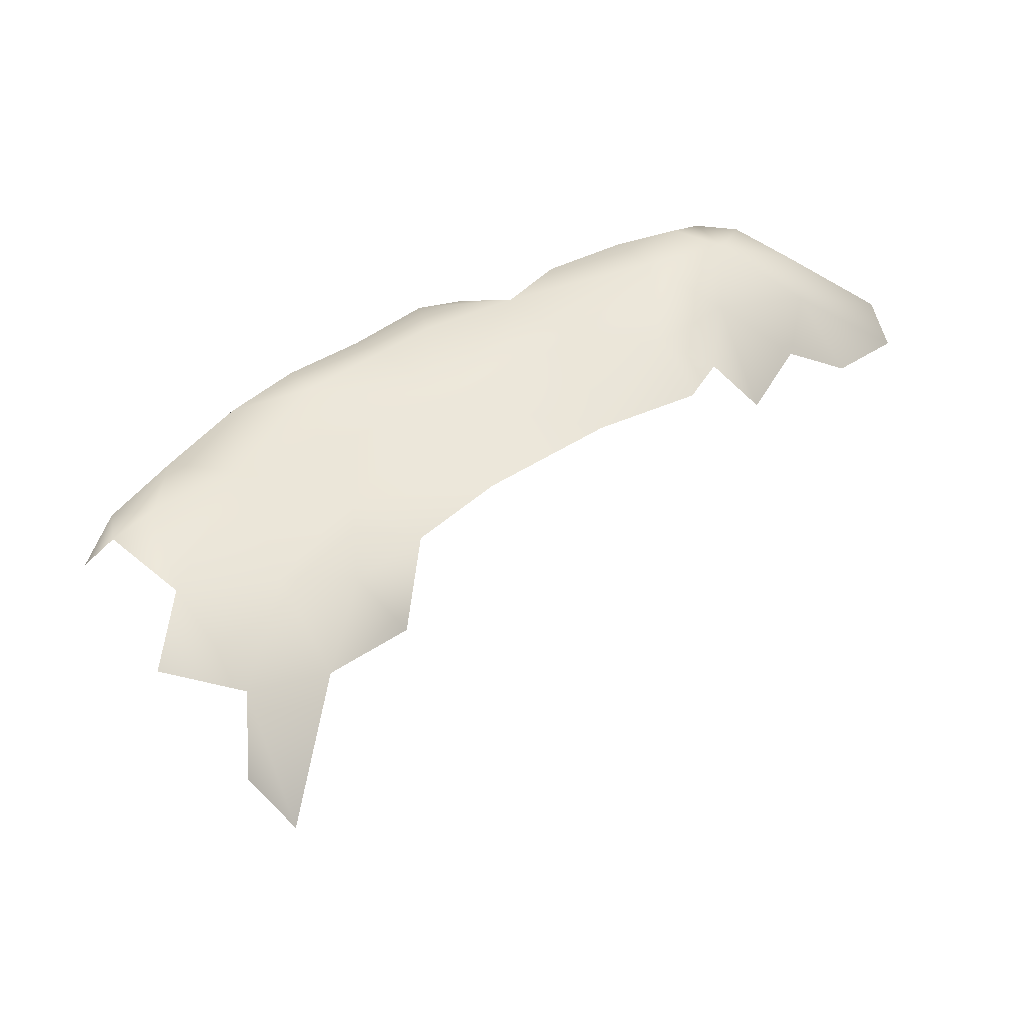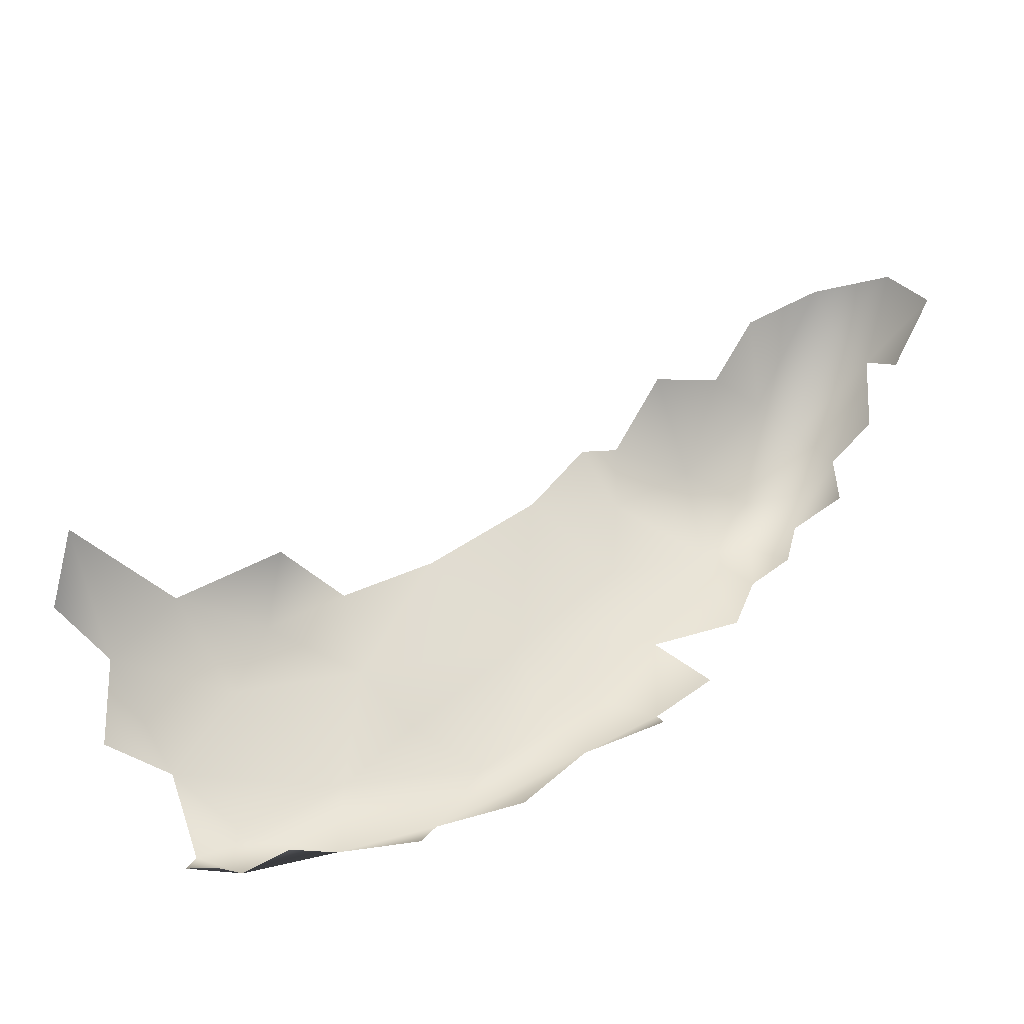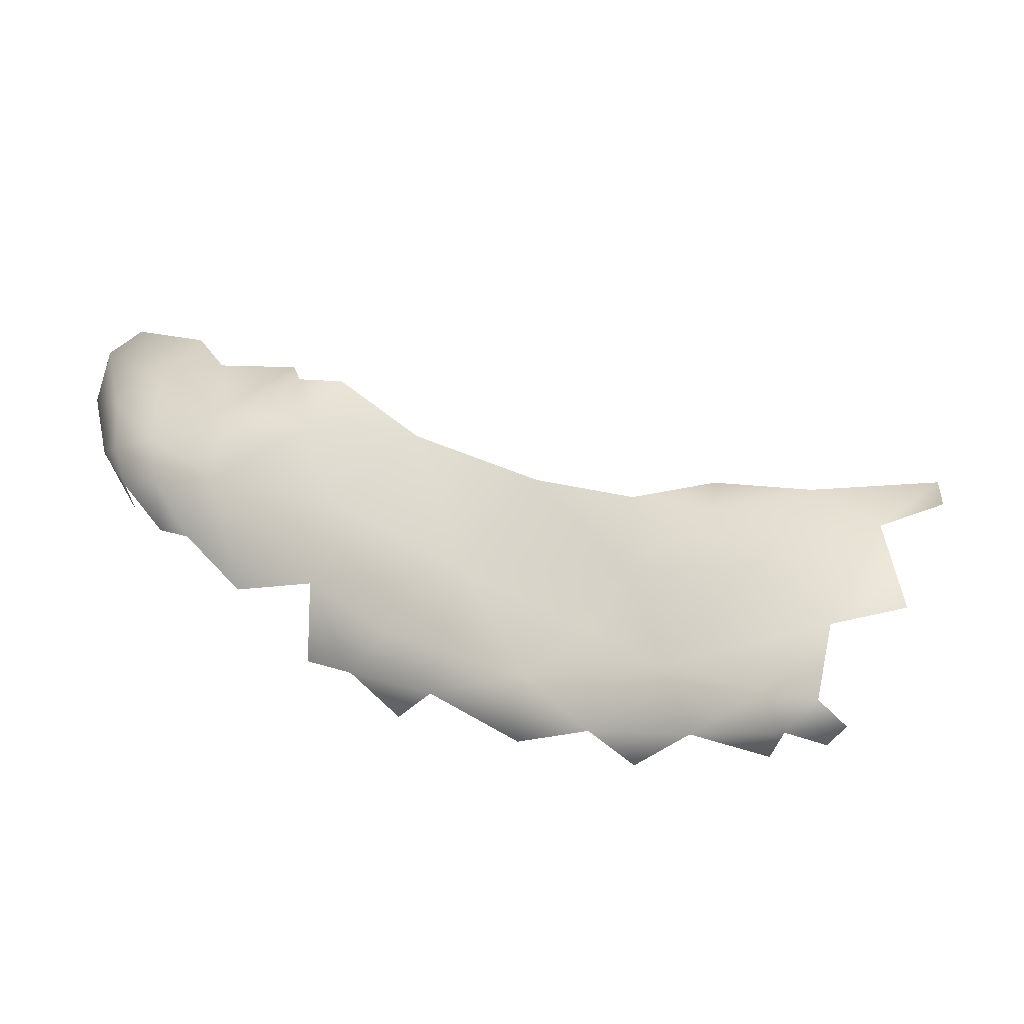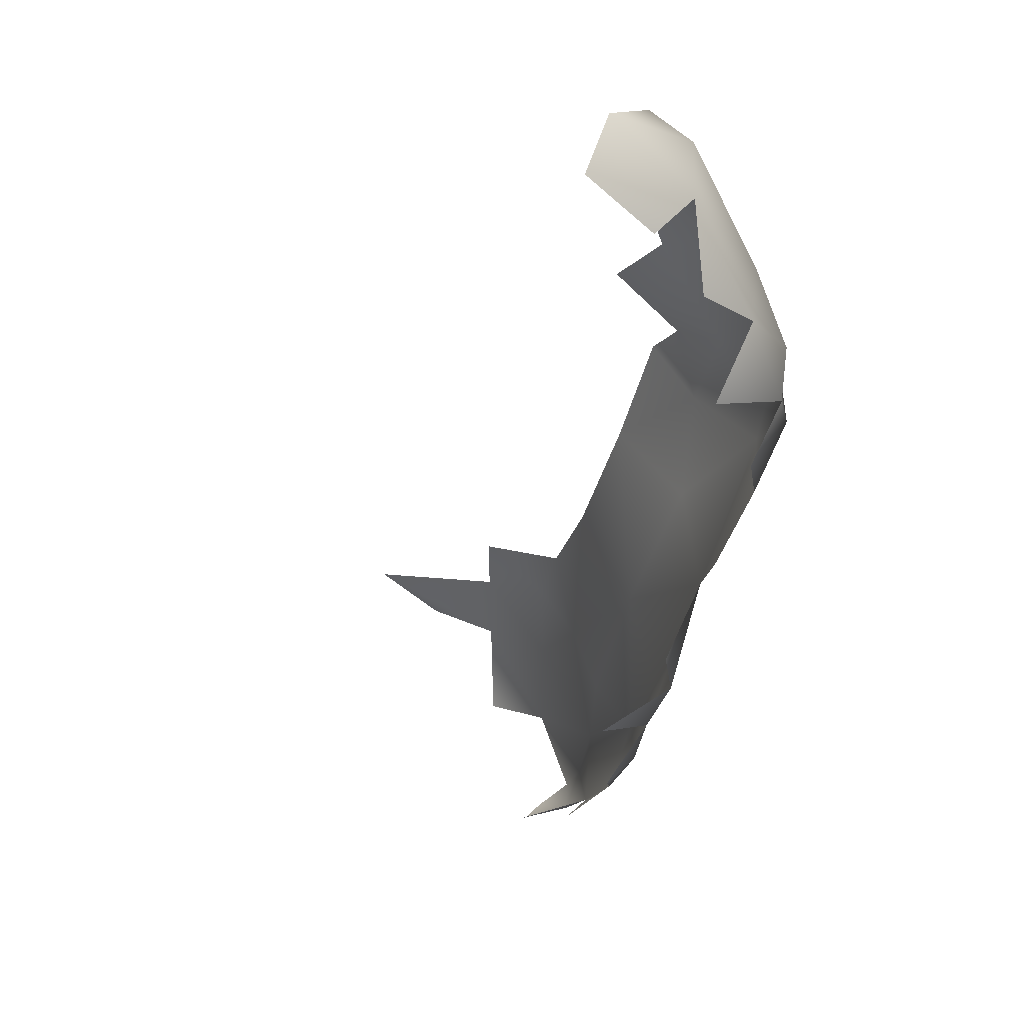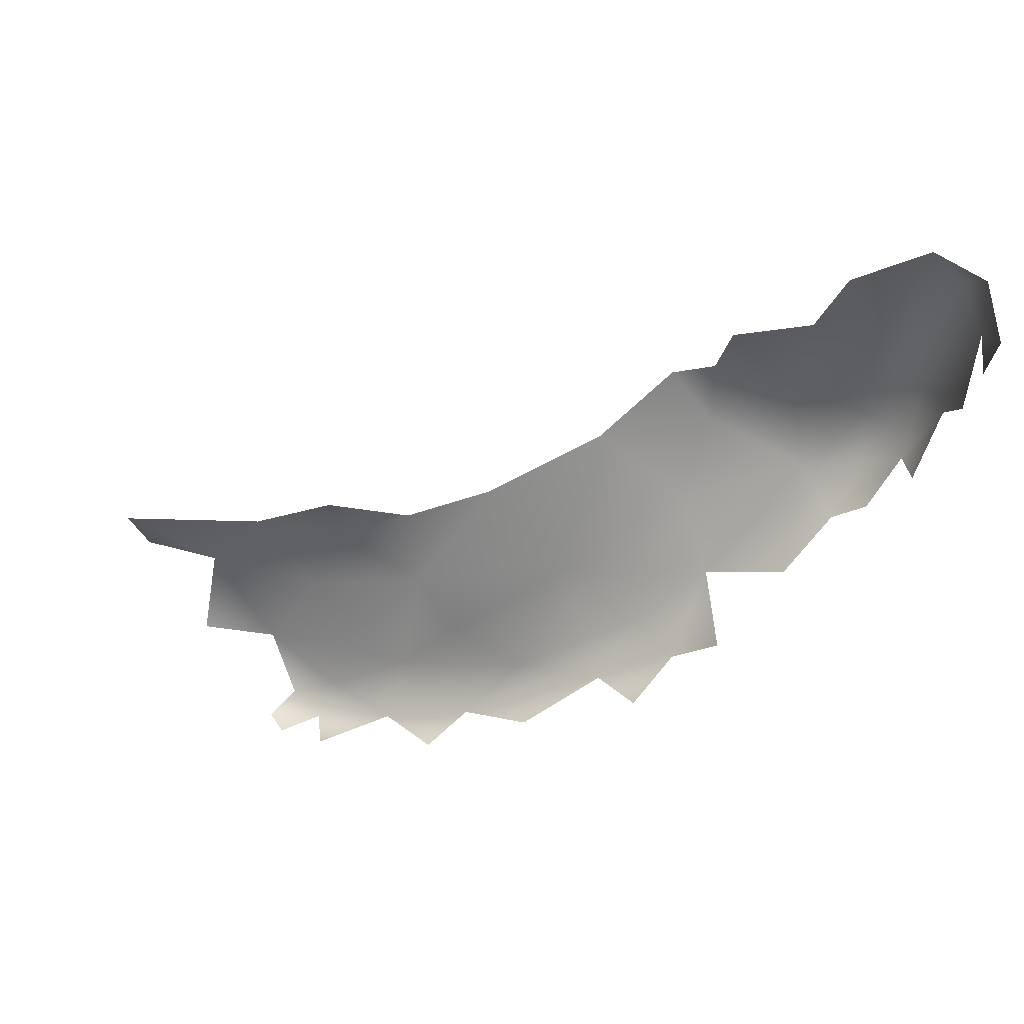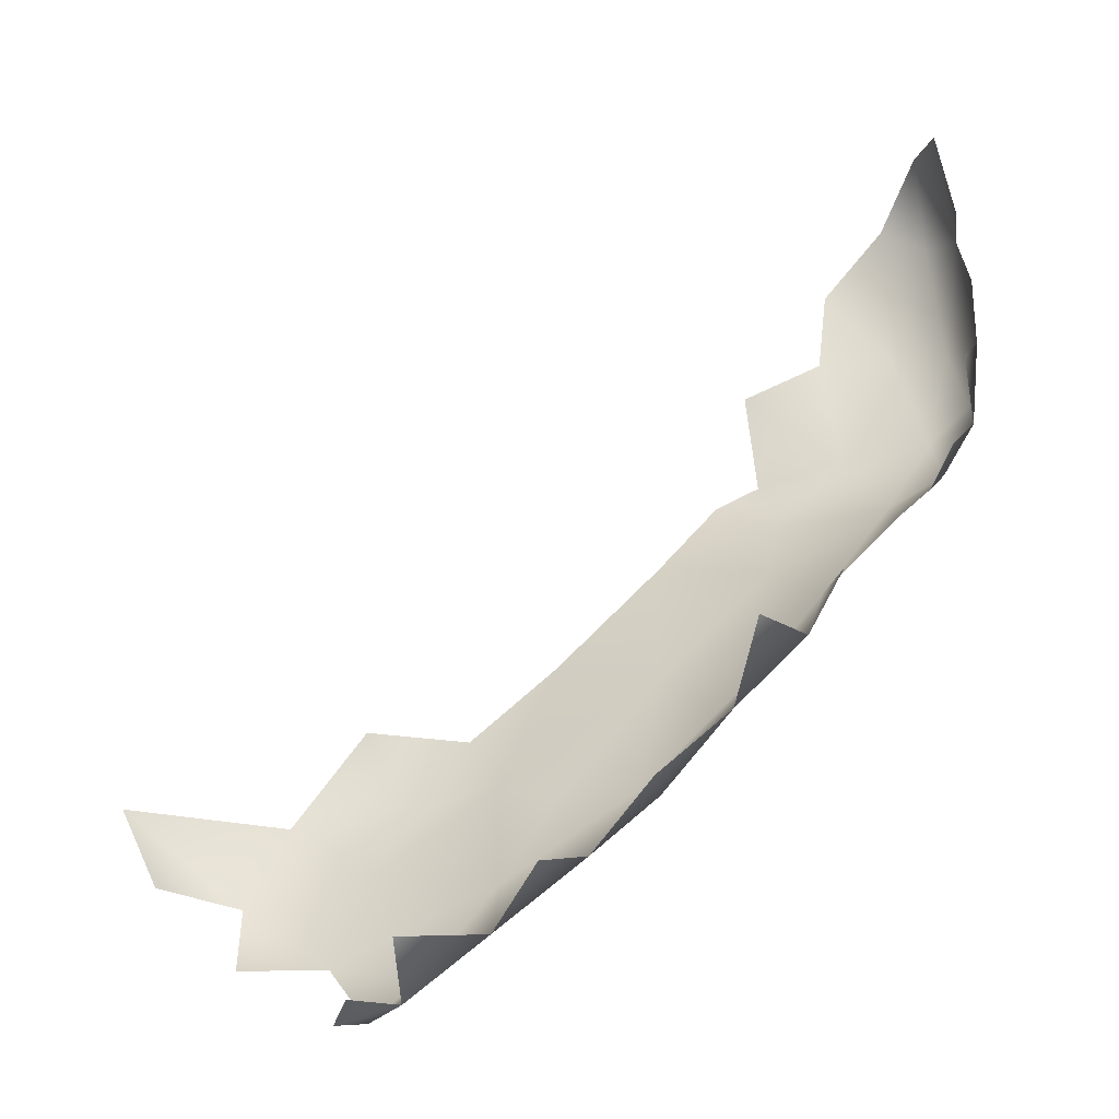
<metadata>
{"format":"obj","ext":"obj","renderer":"f3d","projection":"perspective","resolution":1024,"background":"white","views":[{"elev":65.0,"azim":-79.1,"up":"+Y"},{"elev":-33.7,"azim":-37.7,"up":"+Z"},{"elev":66.2,"azim":164.9,"up":"+Y"},{"elev":7.9,"azim":54.7,"up":"+Z"},{"elev":-70.8,"azim":-11.1,"up":"+Y"},{"elev":-61.7,"azim":10.1,"up":"+Z"}]}
</metadata>
<code>
v 0.2652 0.7473 -1.185
v 0.1709 0.8535 -1.2
v 0.2551 0.8488 -1.185
v 0.1342 0.5702 -1.175
v 0.1469 0.7256 -1.204
v 0.196 0.8122 -1.208
v 0.2318 0.6246 -1.177
v 0.09719 0.8367 -1.155
v 0.2042 0.8866 -1.163
v 0.3571 0.6407 -1.154
v 0.2169 0.5295 -1.162
v 0.2708 0.8621 -1.123
v 0.3727 0.7981 -1.139
v 0.4477 0.7048 -1.135
v 0.5109 0.6143 -1.096
v 0.5962 0.6678 -1.046
v 0.1498 0.8745 -1.059
v 0.4967 0.4878 -1.065
v -0.0142 0.3496 -1.076
v -0.1229 0.5192 -0.9997
v 0.3276 0.4994 -1.127
v 0.08755 0.3824 -1.125
v 0.2238 0.4134 -1.123
v 0.02594 0.6167 -1.148
v 0.5928 0.619 -1.05
v 0.5019 0.7463 -1.081
v 0.35 0.3278 -1.061
v 0.4417 0.2793 -1.03
v -0.03596 0.742 -1.085
v 0.3805 0.8012 -1.033
v -0.03058 0.1436 -1.004
v 0.03409 0.8573 -1.058
v 0.1042 0.07535 -1.028
v 0.07353 0.2134 -1.073
v 0.5259 0.3644 -1.017
v 0.2332 0.2313 -1.064
v 0.2602 0.08836 -1.013
v -0.06075 0.8155 -0.9943
v 0.3932 0.1783 -1.004
v -0.1322 0.7272 -0.9956
v 0.4596 0.7509 -0.9358
v 0.5683 0.1545 -0.9373
v 0.6546 0.5619 -1
v 0.02924 0.8563 -0.9289
v 0.3443 0.0312 -0.9745
v 0.4572 0.07497 -0.9583
v 0.5329 0.2155 -0.9831
v 0.5964 0.7184 -1.015
v 0.1611 -0.1538 -0.9565
v -0.03861 -0.05713 -0.9612
v -0.09 0.05913 -0.9325
v 0.2835 -0.111 -0.9445
v 0.1506 -0.05769 -0.9798
v 0.5696 0.2806 -0.9809
v -0.09798 0.3203 -0.974
v 0.1754 -0.2459 -0.9188
v 0.621 0.2249 -0.9309
v -0.181 0.6642 -0.9046
v -0.08099 0.8174 -0.906
v 0.7936 0.4407 -0.8673
v 0.75 0.5401 -0.9215
v 0.7003 0.658 -0.938
v 0.7093 0.2131 -0.8631
v 0.8149 0.5435 -0.8737
v 0.211 0.8321 -0.9286
v 0.06073 -0.3518 -0.8917
v 0.5696 0.7321 -0.9754
v 0.6732 0.6949 -0.8872
v -0.1321 0.1926 -0.8579
v 0.3715 -0.2199 -0.8875
v 0.4374 -0.03483 -0.9251
v 0.02511 -0.2714 -0.9216
v -0.08179 -0.2613 -0.8674
v 0.6758 0.352 -0.9322
v 0.03081 -0.1866 -0.9455
v -0.1296 0.7805 -0.9058
v 0.7391 0.6725 -0.8319
v 0.5579 -0.06077 -0.8712
v 0.5622 0.0563 -0.9071
v 0.6478 0.1177 -0.8853
v 0.8055 0.6158 -0.8608
v 0.03809 -0.5263 -0.8277
v 0.1999 -0.5406 -0.8238
v 0.2851 -0.4725 -0.8216
v 0.7134 0.1144 -0.8267
v 0.09448 0.8078 -0.8303
v 0.2431 0.8061 -0.8256
v 0.6545 0.05359 -0.8524
v 0.1339 -0.4997 -0.8377
v 0.1069 -0.4351 -0.8659
v 0.21 -0.4467 -0.843
v 0.3736 -0.4329 -0.8178
v 0.3042 -0.3888 -0.8452
v 0.3807 0.7672 -0.8666
v -0.1895 0.5934 -0.837
v -0.1785 0.4266 -0.8619
v -0.1399 -0.04355 -0.8188
v -0.1475 -0.2872 -0.7923
v 0.607 0.6987 -0.7761
v -0.1646 0.2923 -0.7894
v 0.6232 -0.1913 -0.7691
v 0.7765 0.3364 -0.842
v 0.2063 -0.347 -0.8858
v 0.487 -0.2573 -0.8273
v 0.05554 -0.6563 -0.7984
v 0.3002 -0.552 -0.7943
v 0.3129 -0.6296 -0.7591
v -0.002191 -0.7417 -0.7585
v 0.2082 -0.6341 -0.7861
v 0.3925 -0.5872 -0.7536
v -0.1525 0.5308 -0.787
v 0.3414 0.7628 -0.7549
v 0.04916 -0.8619 -0.7296
v 0.9146 0.5028 -0.7311
v -0.1659 0.08288 -0.7067
v 0.8637 0.5592 -0.8047
v 0.5309 -0.4152 -0.7443
v -0.1469 0.3715 -0.7464
v -0.11 -0.6435 -0.7576
v 0.8645 0.3584 -0.7581
v -0.1498 -0.4813 -0.7666
v 0.2094 0.7274 -0.7493
v 0.1838 -0.7686 -0.7486
v 0.7272 0.0008529 -0.7637
v -0.113 0.733 -0.8384
v 0.07789 -0.9604 -0.689
v 0.1863 -0.9067 -0.7128
v 0.465 0.7202 -0.6724
v 0.2768 -0.9064 -0.6665
v -0.1711 -0.4933 -0.6731
v 0.7683 0.6627 -0.601
v 0.4199 -0.7774 -0.6804
v 0.377 -0.7144 -0.7136
v -0.15 0.2218 -0.706
v 0.814 0.1656 -0.7439
v -0.161 -0.1938 -0.7312
v -0.1446 -0.3226 -0.704
v 0.3394 -0.8342 -0.6906
v -0.2282 -0.6771 -0.6814
v 0.9417 0.5762 -0.6683
v -0.1693 -0.815 -0.6888
v -0.005827 0.5514 -0.7418
v 0.6525 -0.3039 -0.6994
v 0.7515 -0.1498 -0.6787
v 0.05371 -0.9865 -0.621
v 0.1703 -0.9616 -0.6717
v 0.625 -0.5512 -0.617
v 0.828 -0.0617 -0.6317
v 0.5107 -0.6436 -0.6737
v 0.8321 0.6438 -0.7155
v 0.4609 -0.764 -0.636
v 0.5607 -0.6825 -0.6084
v -0.2854 -0.8033 -0.6141
v -0.2308 -0.6559 -0.5911
v -0.2681 -0.7102 -0.6249
v 0.8555 0.06524 -0.6408
v -0.1456 -1.031 -0.5977
v -0.1279 -0.5362 -0.5868
v -0.03199 -0.4029 -0.6021
v 0.9343 0.2359 -0.6151
v -0.18 -0.05133 -0.6462
v -0.07694 0.28 -0.6516
v 0.3412 0.707 -0.6834
v 0.253 0.5086 -0.6284
v 0.6656 -0.3908 -0.6518
v 1.007 0.5142 -0.599
v -0.1185 -0.9679 -0.6514
v 0.0646 0.3341 -0.6399
v -0.2901 -1.042 -0.566
v 1.03 0.4579 -0.5327
v -0.2875 -0.9617 -0.6144
v 0.9983 0.5927 -0.5681
v 0.5676 -0.6852 -0.5661
v 0.8573 -0.1262 -0.5501
v -0.2599 -1.028 -0.6076
v 0.8138 -0.1502 -0.6068
v 0.6141 -0.6287 -0.5539
v 0.7677 -0.2631 -0.5965
v 0.974 0.4219 -0.6208
v -0.3242 -0.9501 -0.5379
v 0.7275 -0.4273 -0.5582
v 0.1981 -0.8915 -0.5728
v 0.6669 -0.5547 -0.5428
v -0.168 -1.032 -0.5313
v 0.3701 -0.8348 -0.6092
v -0.2922 -0.8136 -0.5436
v 0.9326 0.09031 -0.5417
v -0.1577 0.1291 -0.5898
v 0.4979 0.6711 -0.5676
v -0.1443 -0.0086 -0.5551
v 0.4935 0.5814 -0.52
v 0.4039 0.6524 -0.6103
v -0.08332 0.1824 -0.5654
v -0.1434 -0.1633 -0.6164
v 0.06073 0.1885 -0.56
v -0.03217 -0.5157 -0.5754
v 0.02527 -0.6608 -0.5379
v -0.0568 -0.2549 -0.6004
v 0.7132 -0.4823 -0.492
v -0.2987 -0.8796 -0.4806
v -0.03859 -1.011 -0.5603
v 0.5637 -0.6435 -0.5203
v 0.8425 -0.1816 -0.5484
v 1.038 0.5516 -0.5277
v 0.4974 -0.7222 -0.5612
v 0.8 -0.3388 -0.506
v 1.075 0.4621 -0.4427
v 1.076 0.5673 -0.4446
v -0.2904 -1.023 -0.5095
v -0.3021 -0.954 -0.4617
v 0.06193 -0.9035 -0.4891
v 0.3842 -0.7239 -0.5192
v 0.6178 0.671 -0.5306
v 1.002 0.1751 -0.4672
v 0.7839 0.6696 -0.4668
v 1.024 0.3257 -0.4918
v 0.2639 0.2522 -0.5396
v -0.1783 -0.7879 -0.4944
v -0.1471 -0.6347 -0.5488
v 0.02143 -0.07021 -0.5212
v 0.2422 -0.1404 -0.4799
v 0.1411 -0.5636 -0.5364
v -0.06651 0.09884 -0.528
v 0.2263 -0.7288 -0.5105
v 0.0757 -0.8276 -0.4981
v 0.2579 -0.4683 -0.4929
v 0.2612 0.07432 -0.4937
v 0.2204 -0.2662 -0.4953
v 0.9406 0.6455 -0.5082
v 0.6528 -0.4997 -0.4601
v 0.7375 -0.4156 -0.4304
v 0.7903 -0.3808 -0.4709
v 0.8529 -0.2351 -0.4718
v -0.01557 -0.9624 -0.5031
v -0.03364 -0.8861 -0.4707
v -0.1249 -0.9174 -0.4561
v 0.3587 -0.606 -0.4751
v 0.8074 -0.3459 -0.4171
v 0.8559 -0.2683 -0.4005
v 1.086 0.3371 -0.34
v 1.026 0.6215 -0.4777
v -0.2581 -0.907 -0.4447
v 0.4897 -0.6032 -0.4734
v 0.9023 -0.1773 -0.4068
v 0.4974 0.155 -0.437
v 0.7074 0.6584 -0.4014
v 0.9105 -0.05764 -0.4893
v 0.6254 -0.5698 -0.4983
v -0.2138 -0.9814 -0.4604
v 0.3053 -0.0725 -0.4698
v 0.5391 -0.03772 -0.4168
v 0.3727 -0.1664 -0.4472
v 1.108 0.4136 -0.3101
v 1.016 0.6139 -0.3955
v 1.103 0.4961 -0.342
v 1.079 0.5712 -0.3785
v 0.6458 0.5674 -0.3961
v 0.8943 0.6232 -0.3821
v 0.7454 -0.2992 -0.3545
v 0.6806 0.08249 -0.3644
v 0.5977 -0.2155 -0.3687
v 0.7702 0.6498 -0.3759
v 0.9958 0.04634 -0.372
v 0.4995 -0.4523 -0.4244
v 0.5273 -0.3312 -0.3908
v 0.6616 0.241 -0.3559
v 0.5212 0.3653 -0.4447
v 0.8779 -0.2215 -0.3362
v 1.058 0.2122 -0.3488
v 0.8842 0.5305 -0.2549
v 0.7968 -0.05808 -0.2523
v 0.7442 -0.1621 -0.3019
v 0.8951 -0.1459 -0.263
v 0.7473 0.00445 -0.3122
v 0.9596 -0.08726 -0.3147
v 0.771 0.1695 -0.2927
v 0.7142 0.3765 -0.3084
v 0.7283 0.5984 -0.3318
v 1.104 0.341 -0.2359
v 1.089 0.2525 -0.2495
v 0.8626 -0.04335 -0.2055
v 0.8307 0.437 -0.2031
v 0.9855 0.5402 -0.2534
v 1.064 0.5335 -0.2807
v 1.032 0.07917 -0.2295
v 0.8133 -0.1553 -0.2655
v 0.7709 0.545 -0.2969
v 1.103 0.4021 -0.1948
v 1.091 0.2492 -0.1673
v 0.8496 0.08249 -0.2003
v 0.8584 0.2575 -0.1845
v 0.9086 0.4675 -0.1646
v 0.9485 -0.01916 -0.1986
v 0.9291 0.3559 -0.104
v 0.9992 0.2697 -0.07837
v 1.065 0.3039 -0.09686
v 1.005 0.4106 -0.08984
v 1.063 0.4322 -0.1287
v 0.9303 0.1186 -0.1379
v 1.019 0.1254 -0.135
f 13 12 30
f 44 17 32
f 65 17 44
f 65 44 86
f 86 87 65
f 17 30 12
f 87 86 122
f 94 65 87
f 292 283 270
f 213 99 128
f 262 215 246
f 215 213 246
f 258 215 262
f 254 258 283
f 292 297 283
f 125 44 59
f 125 86 44
f 122 112 87
f 94 87 112
f 287 258 262
f 287 270 258
f 270 283 258
f 128 94 112
f 17 12 9
f 94 30 65
f 65 30 17
f 3 6 2
f 12 3 9
f 13 26 14
f 13 3 12
f 26 13 30
f 30 67 26
f 94 41 30
f 255 208 256
f 284 256 254
f 284 254 283
f 288 289 279
f 131 150 99
f 229 140 150
f 67 48 26
f 48 16 26
f 215 229 131
f 208 255 207
f 229 258 254
f 254 208 241
f 254 256 208
f 229 254 241
f 284 288 255
f 62 68 77
f 77 81 62
f 213 131 99
f 213 215 131
f 229 150 131
f 172 140 229
f 13 1 3
f 9 3 2
f 62 81 61
f 41 67 30
f 258 229 215
f 297 298 283
f 298 284 283
f 298 288 284
f 48 62 16
f 208 204 241
f 62 48 67
f 67 68 62
f 297 296 298
f 172 229 241
f 204 172 241
f 255 256 284
f 128 99 94
f 77 99 150
f 150 81 77
f 150 116 81
f 99 41 94
f 67 41 99
f 68 67 99
f 99 77 68
f 298 296 288
f 296 289 288
f 288 253 255

</code>
